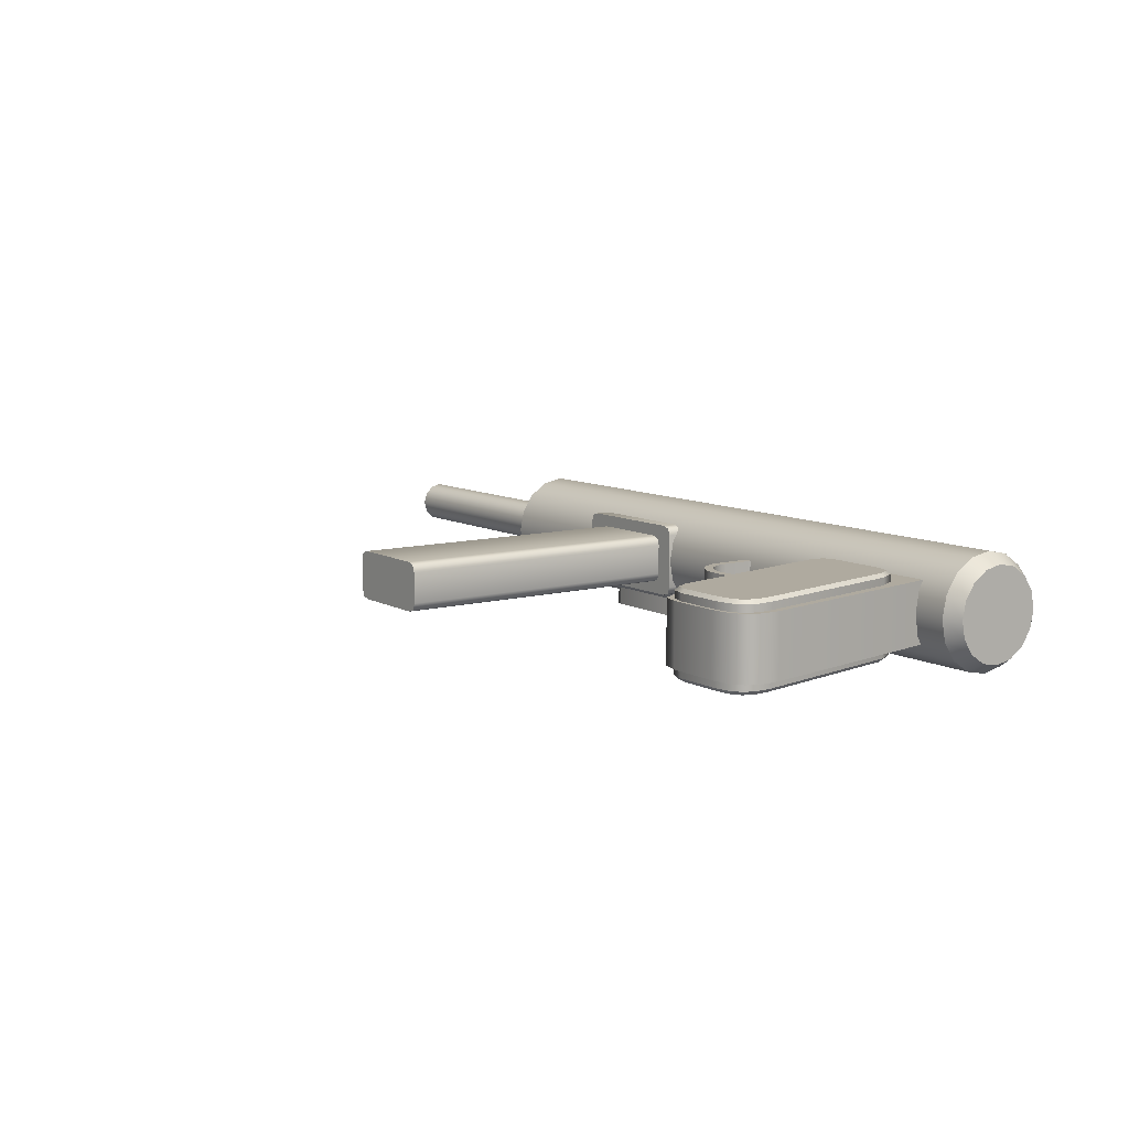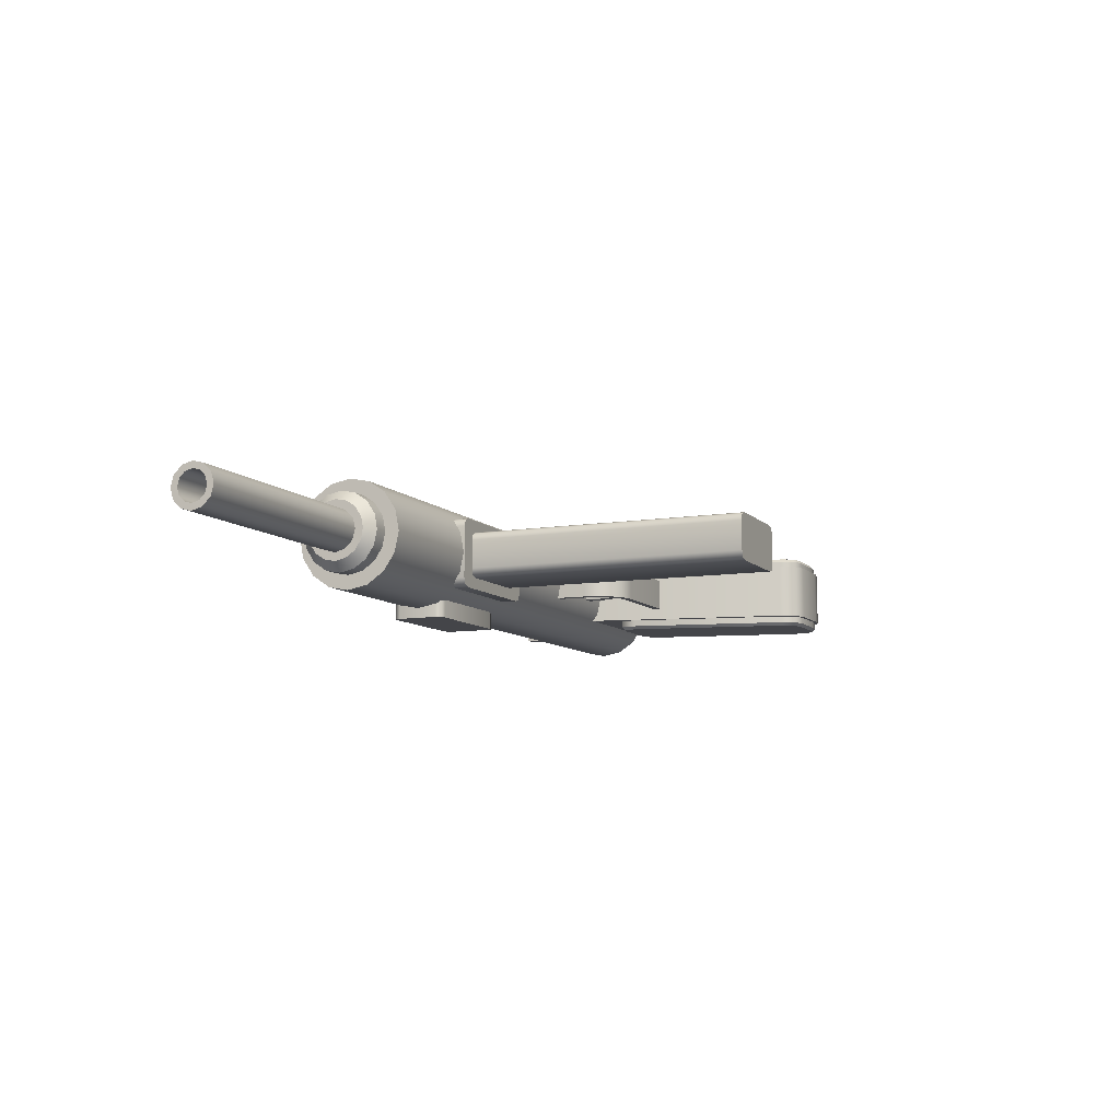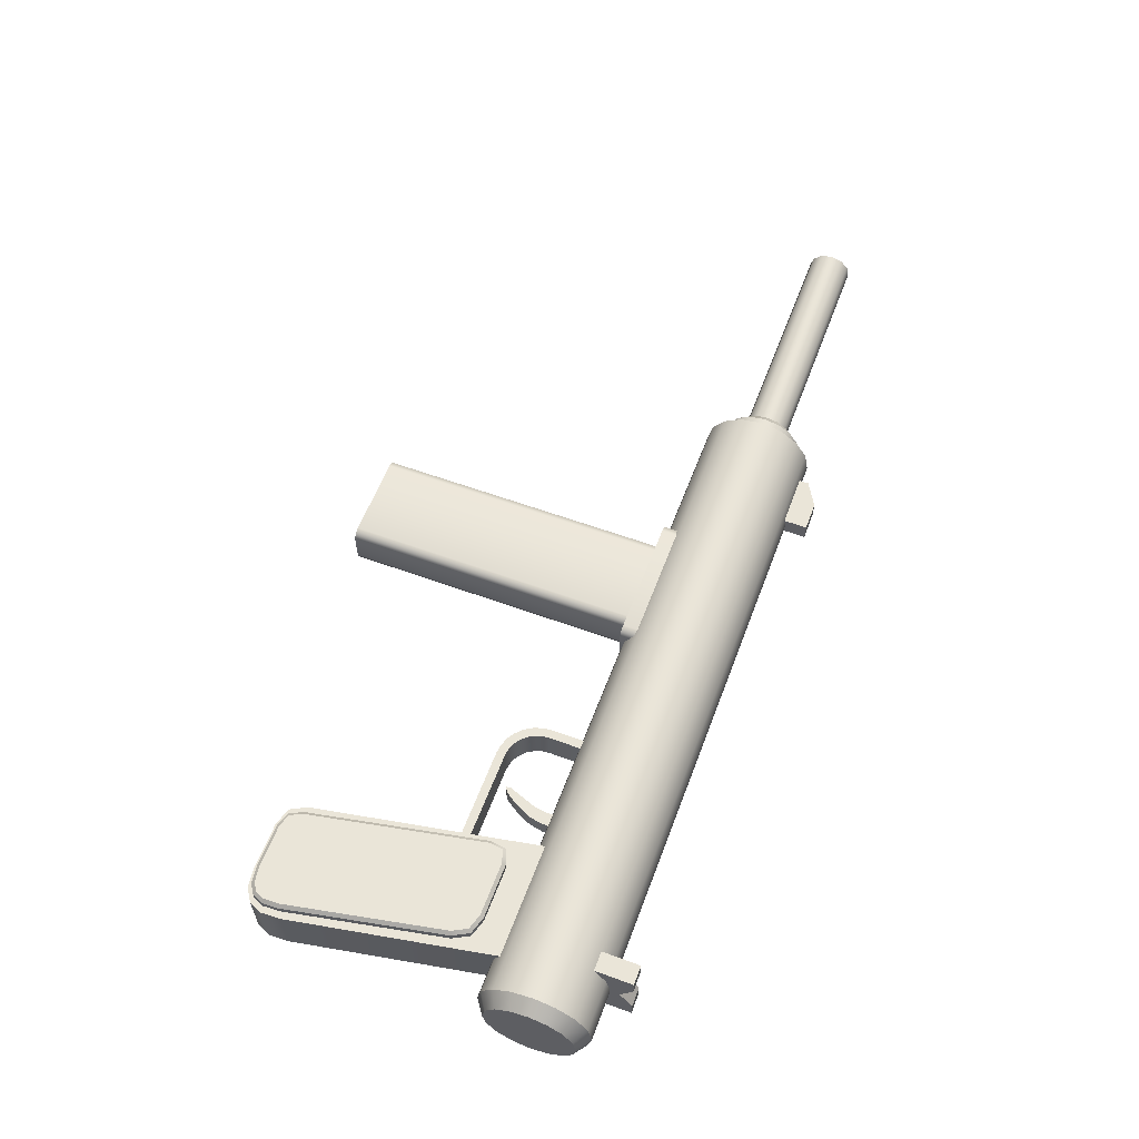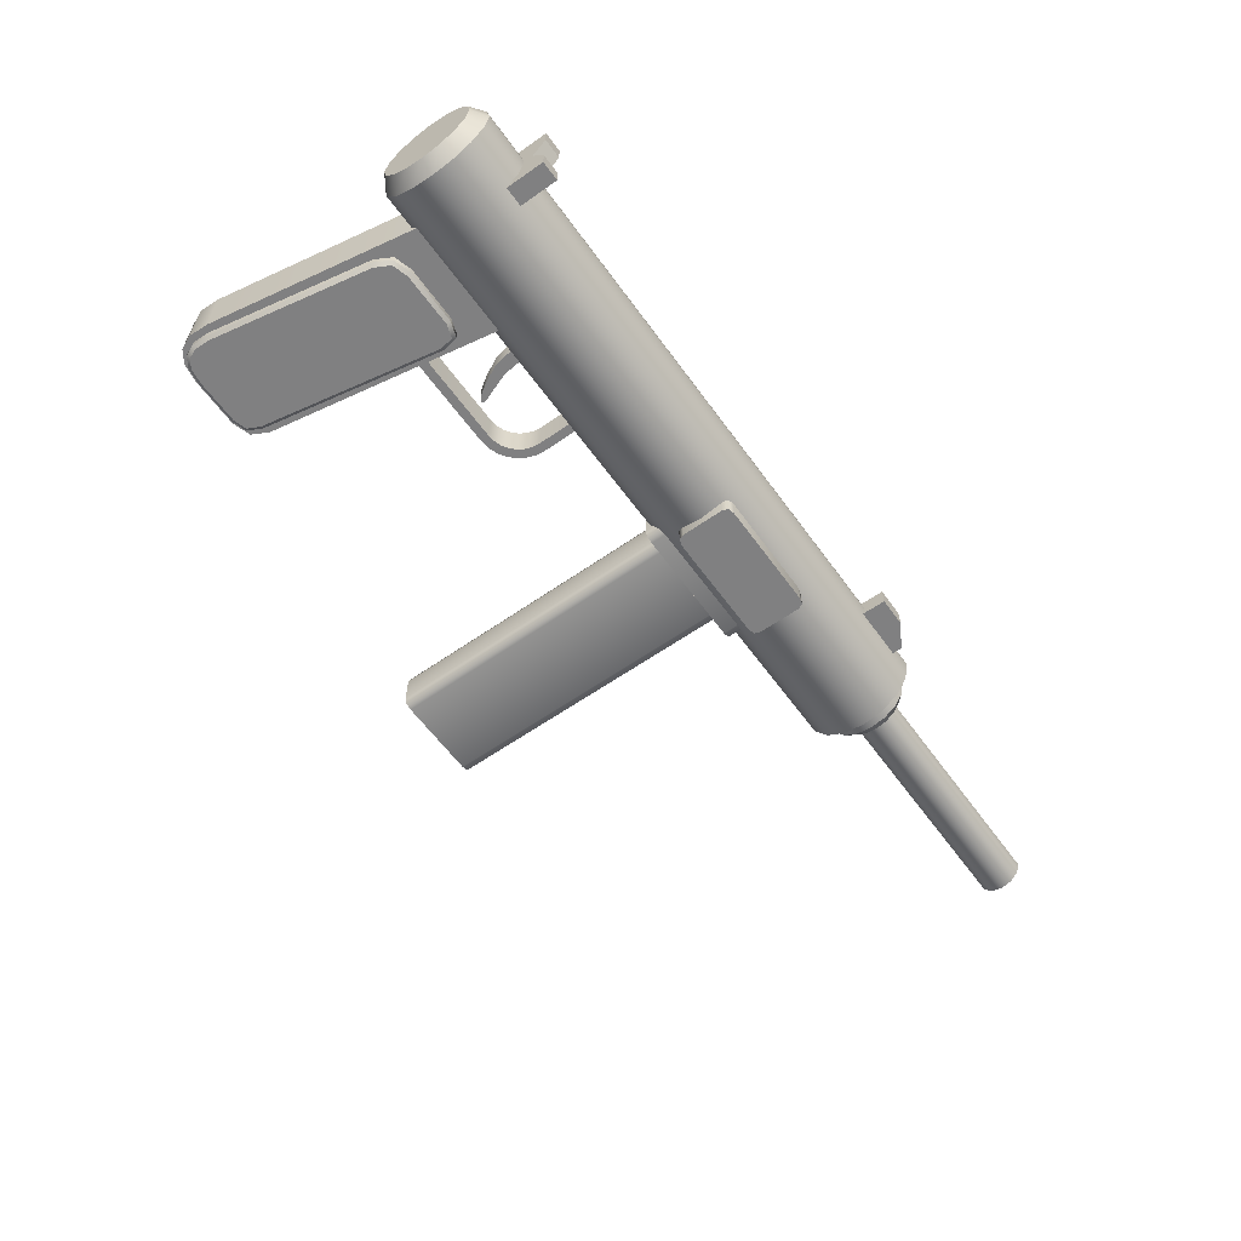
<metadata>
{"format":"obj","ext":"obj","renderer":"f3d","projection":"perspective","resolution":1024,"background":"white","views":[{"elev":9.4,"azim":54.7,"up":"+Z"},{"elev":-9.0,"azim":-66.3,"up":"+Z"},{"elev":59.3,"azim":110.6,"up":"+Z"},{"elev":-60.0,"azim":125.7,"up":"+Z"}]}
</metadata>
<code>
v  -64.51 28.54 1.499
v  -64.51 29.45 -3.082
v  -59.73 29.45 -3.082
v  -59.73 28.54 1.499
v  -64.51 32.05 -6.965
v  -59.73 32.05 -6.965
v  -64.51 35.93 -9.56
v  -59.73 35.93 -9.56
v  -64.51 40.51 -10.47
v  -59.73 40.51 -10.47
v  -64.51 45.09 -9.56
v  -59.73 45.09 -9.56
v  -64.51 48.98 -6.965
v  -59.73 48.98 -6.965
v  -64.51 51.57 -3.082
v  -59.73 51.57 -3.082
v  -64.51 52.48 1.499
v  -59.73 52.48 1.499
v  -64.51 51.57 6.08
v  -59.73 51.57 6.08
v  -64.51 48.98 9.963
v  -59.73 48.98 9.963
v  -64.51 45.09 12.56
v  -59.73 45.09 12.56
v  -64.51 40.51 13.47
v  -59.73 40.51 13.47
v  -64.51 35.93 12.56
v  -59.73 35.93 12.56
v  -64.51 32.05 9.963
v  -59.73 32.05 9.963
v  -64.51 29.45 6.08
v  -59.73 29.45 6.08
v  -67.42 34.15 -4.866
v  -67.42 32.2 -1.946
v  -67.42 31.51 1.499
v  -67.42 32.2 4.944
v  -67.42 34.15 7.864
v  -67.42 37.07 9.815
v  -67.42 40.51 10.5
v  -67.42 43.96 9.815
v  -67.42 46.88 7.864
v  -67.42 48.83 4.944
v  -67.42 49.51 1.499
v  -67.42 48.83 -1.946
v  -67.42 46.88 -4.866
v  -67.42 43.96 -6.817
v  -67.42 40.51 -7.502
v  -67.42 37.07 -6.817
v  -59.73 25.37 -4.771
v  -59.73 24.13 1.499
v  -59.73 28.93 -10.09
v  -59.73 34.24 -13.64
v  -59.73 40.51 -14.89
v  -59.73 46.78 -13.64
v  -59.73 52.1 -10.09
v  -59.73 55.65 -4.771
v  -59.73 56.9 1.499
v  -59.73 55.65 7.77
v  -59.73 52.1 13.09
v  -59.73 46.78 16.64
v  -59.73 40.51 17.88
v  -59.73 34.24 16.64
v  -59.73 28.93 13.09
v  -59.73 25.37 7.77
v  134.4 25.37 -4.771
v  134.4 24.13 1.499
v  134.4 28.93 -10.09
v  134.4 34.24 -13.64
v  134.4 40.51 -14.89
v  134.4 46.78 -13.64
v  134.4 52.1 -10.09
v  134.4 55.65 -4.771
v  134.4 56.9 1.499
v  134.4 55.65 7.77
v  134.4 52.1 13.09
v  134.4 46.78 16.64
v  134.4 40.51 17.88
v  134.4 34.24 16.64
v  134.4 28.93 13.09
v  134.4 25.37 7.77
v  138.6 28.12 -3.635
v  138.6 27.1 1.499
v  138.6 31.03 -7.987
v  138.6 35.38 -10.9
v  138.6 40.51 -11.92
v  138.6 45.65 -10.9
v  138.6 50 -7.987
v  138.6 52.91 -3.635
v  138.6 53.93 1.499
v  138.6 52.91 6.633
v  138.6 50 10.99
v  138.6 45.65 13.89
v  138.6 40.51 14.92
v  138.6 35.38 13.89
v  138.6 31.03 10.99
v  138.6 28.12 6.633
v  -67.42 47.01 1.499
v  -67.42 46.14 -1.751
v  -138.6 46.14 -1.751
v  -138.6 47.01 1.499
v  -67.42 43.76 -4.13
v  -138.6 43.76 -4.13
v  -67.42 40.51 -5.001
v  -138.6 40.51 -5.001
v  -67.42 37.26 -4.13
v  -138.6 37.26 -4.13
v  -67.42 34.88 -1.751
v  -138.6 34.88 -1.751
v  -67.42 34.01 1.499
v  -138.6 34.01 1.499
v  -67.42 34.88 4.749
v  -138.6 34.88 4.749
v  -67.42 37.26 7.128
v  -138.6 37.26 7.128
v  -67.42 40.51 7.999
v  -138.6 40.51 7.999
v  -67.42 43.76 7.128
v  -138.6 43.76 7.128
v  -67.42 46.14 4.749
v  -138.6 46.14 4.749
v  -138.6 44.41 -0.7509
v  -138.6 45.01 1.499
v  -138.6 44.41 3.749
v  -138.6 42.76 5.396
v  -138.6 40.51 5.999
v  -138.6 38.26 5.396
v  -138.6 36.62 3.749
v  -138.6 36.01 1.499
v  -138.6 36.62 -0.7509
v  -138.6 38.26 -2.398
v  -138.6 40.51 -3.001
v  -138.6 42.76 -2.398
v  -67.42 44.41 -0.7509
v  -67.42 45.01 1.499
v  -67.42 42.76 -2.398
v  -67.42 40.51 -3.001
v  -67.42 38.26 -2.398
v  -67.42 36.62 -0.7509
v  -67.42 36.01 1.499
v  -67.42 36.62 3.749
v  -67.42 38.26 5.396
v  -67.42 40.51 5.999
v  -67.42 42.76 5.396
v  -67.42 44.41 3.749
v  132.6 -33.55 13.21
v  123.4 12.56 13.21
v  96.33 12.93 13.21
v  106.5 -38.53 13.21
v  108.3 -41.94 13.21
v  112 -43.07 13.21
v  124.6 -43.07 13.21
v  129.2 -42.42 13.21
v  131.6 -40.8 13.21
v  132.7 -38.09 13.21
v  107.6 -42.77 12.21
v  105.5 -38.86 12.21
v  105.5 -38.86 9.046
v  107.6 -42.77 9.046
v  111.8 -44.07 12.21
v  111.8 -44.07 9.046
v  124.7 -44.07 12.21
v  124.7 -44.07 9.046
v  129.5 -43.38 12.21
v  129.5 -43.38 9.046
v  132.4 -41.47 12.21
v  132.4 -41.47 9.046
v  133.8 -38.28 12.21
v  133.8 -38.28 9.046
v  133.6 -33.43 12.21
v  133.6 -33.43 9.046
v  124.4 12.9 12.21
v  124.4 12.9 9.046
v  100.5 19.24 12.21
v  116.6 19.24 12.21
v  116.6 19.24 9.046
v  100.5 19.24 9.046
v  95.32 12.9 12.21
v  95.32 12.9 9.046
v  121.8 17.66 9.046
v  121.8 17.66 12.21
v  96 17.66 9.046
v  96 17.66 12.21
v  124.6 -43.07 -10.21
v  112 -43.07 -10.21
v  108.3 -41.94 -10.21
v  106.5 -38.53 -10.21
v  96.33 12.93 -10.21
v  123.4 12.56 -10.21
v  132.6 -33.55 -10.21
v  132.7 -38.09 -10.21
v  131.6 -40.8 -10.21
v  129.2 -42.42 -10.21
v  107.6 -42.77 -9.21
v  107.6 -42.77 -6.048
v  105.5 -38.86 -6.048
v  105.5 -38.86 -9.21
v  111.8 -44.07 -9.21
v  111.8 -44.07 -6.048
v  124.7 -44.07 -9.21
v  124.7 -44.07 -6.048
v  129.5 -43.38 -9.21
v  129.5 -43.38 -6.048
v  132.4 -41.47 -9.21
v  132.4 -41.47 -6.048
v  133.8 -38.28 -9.21
v  133.8 -38.28 -6.048
v  133.6 -33.43 -9.21
v  133.6 -33.43 -6.048
v  124.4 12.9 -9.21
v  124.4 12.9 -6.048
v  100.5 19.24 -9.21
v  100.5 19.24 -6.048
v  116.6 19.24 -6.048
v  116.6 19.24 -9.21
v  95.32 12.9 -6.048
v  95.32 12.9 -9.21
v  121.8 17.66 -6.048
v  121.8 17.66 -9.21
v  96 17.66 -6.048
v  96 17.66 -9.21
v  123.9 29.69 -7.16
v  135.5 -32.42 -7.16
v  135.7 -37.98 -7.16
v  134 -41.95 -7.16
v  130.4 -44.34 -7.16
v  124.9 -45.13 -7.16
v  110.7 -45.13 -7.16
v  105.6 -43.54 -7.16
v  103 -38.77 -7.16
v  90.29 29.69 -7.16
v  110.7 -45.13 10.16
v  124.9 -45.13 10.16
v  130.4 -44.34 10.16
v  134 -41.95 10.16
v  135.7 -37.98 10.16
v  135.5 -32.42 10.16
v  123.9 29.69 10.16
v  90.29 29.69 10.16
v  103 -38.77 10.16
v  105.6 -43.54 10.16
v  116.5 18.24 13.21
v  100.7 18.24 13.21
v  121.1 16.82 13.21
v  96.9 16.92 13.21
v  121.1 16.82 -10.21
v  116.5 18.24 -10.21
v  100.7 18.24 -10.21
v  96.9 16.92 -10.21
v  55.44 15.44 6.499
v  55.44 26.64 6.499
v  55.44 26.64 -3.501
v  55.44 15.44 -3.501
v  55.76 12.64 6.499
v  55.76 12.64 -3.501
v  56.68 10.07 6.499
v  56.68 10.07 -3.501
v  58.12 7.803 6.499
v  58.12 7.803 -3.501
v  60.01 5.911 6.499
v  60.01 5.911 -3.501
v  62.28 4.469 6.499
v  62.28 4.469 -3.501
v  64.85 3.55 6.499
v  64.85 3.55 -3.501
v  67.65 3.227 6.499
v  67.65 3.227 -3.501
v  96.26 3.227 6.499
v  96.26 3.227 -3.501
v  67.66 5.778 6.499
v  95.8 5.778 6.499
v  95.8 5.778 -3.501
v  67.66 5.778 -3.501
v  65.44 6.034 6.499
v  65.44 6.034 -3.501
v  63.41 6.761 6.499
v  63.41 6.761 -3.501
v  61.61 7.901 6.499
v  61.61 7.901 -3.501
v  60.11 9.398 6.499
v  60.11 9.398 -3.501
v  58.97 11.19 6.499
v  58.97 11.19 -3.501
v  58.24 13.23 6.499
v  58.24 13.23 -3.501
v  57.99 15.45 6.499
v  57.99 15.45 -3.501
v  57.99 26.64 6.499
v  57.99 26.64 -3.501
v  75.2 10.35 -1.184
v  75.54 9.202 -1.184
v  75.54 9.202 4.182
v  75.2 10.35 4.182
v  76.99 10.12 -1.184
v  76.99 10.12 4.182
v  81.76 18.72 -1.184
v  82.51 22.63 -1.184
v  82.51 22.63 4.182
v  81.76 18.72 4.182
v  82.51 26.12 -1.184
v  82.51 26.12 4.182
v  78.84 26.12 -1.184
v  78.84 22.63 -1.184
v  78.84 22.63 4.182
v  78.84 26.12 4.182
v  78.28 18.76 -1.184
v  78.28 18.76 4.182
v  79.51 13.96 4.182
v  79.51 13.96 -1.184
v  76.61 14.14 -1.184
v  76.61 14.14 4.182
v  19.86 34.55 -11.7
v  19.86 46.95 -11.7
v  19.24 48.52 -11.7
v  17.38 49.05 -11.7
v  -14.1 49.05 -11.7
v  -15.96 48.52 -11.7
v  -16.58 46.95 -11.7
v  -16.58 34.55 -11.7
v  -15.96 32.98 -11.7
v  -14.1 32.45 -11.7
v  17.38 32.45 -11.7
v  19.24 32.98 -11.7
v  17.38 32.45 -17.88
v  -14.1 32.45 -17.88
v  -15.96 32.98 -17.88
v  -16.58 34.55 -17.88
v  -16.58 46.95 -17.88
v  -15.96 48.52 -17.88
v  -14.1 49.05 -17.88
v  17.38 49.05 -17.88
v  19.24 48.52 -17.88
v  19.86 46.95 -17.88
v  19.86 34.55 -17.88
v  19.24 32.98 -17.88
v  114.6 63.29 -10.09
v  114.6 63.29 -4.771
v  120.3 63.29 -4.771
v  120.3 63.29 -10.09
v  114.6 59.57 1.499
v  120.3 59.57 1.499
v  114.6 63.29 7.77
v  120.3 63.29 7.77
v  114.6 63.29 13.09
v  120.3 63.29 13.09
v  114.6 51.57 -10.09
v  114.6 55.12 -4.771
v  120.3 55.12 -4.771
v  120.3 51.57 -10.09
v  114.6 56.37 1.499
v  120.3 56.37 1.499
v  114.6 55.12 7.77
v  120.3 55.12 7.77
v  114.6 51.57 13.09
v  120.3 51.57 13.09
v  -45.64 63.29 4.226
v  -37.01 63.29 4.226
v  -37.01 63.29 -1.228
v  -45.64 63.29 -1.228
v  -52.71 59.08 4.226
v  -52.71 59.08 -1.228
v  -52.71 55.37 -1.228
v  -52.71 55.37 4.226
v  -37.01 55.37 -1.228
v  -37.01 55.37 4.226
v  21.56 30.04 9.487
v  21.56 30.04 -6.489
v  20.89 30.04 -8.52
v  18.85 30.04 -9.197
v  -15.57 30.04 -9.197
v  -17.6 30.04 -8.52
v  -18.28 30.04 -6.489
v  -18.28 30.04 9.487
v  -17.6 30.04 11.52
v  -15.57 30.04 12.19
v  18.85 30.04 12.19
v  20.89 30.04 11.52
v  18.85 23.86 12.19
v  -15.57 23.86 12.19
v  -17.6 23.86 11.52
v  -18.28 23.86 9.487
v  -18.28 23.86 -6.489
v  -17.6 23.86 -8.52
v  -15.57 23.86 -9.197
v  18.85 23.86 -9.197
v  20.89 23.86 -8.52
v  21.56 23.86 -6.489
v  21.56 23.86 9.487
v  20.89 23.86 11.52
v  13.59 -63.29 8.611
v  -10.31 -63.29 8.611
v  -12.34 -63.29 7.934
v  -13.01 -63.29 5.903
v  -13.01 -63.29 -2.905
v  -12.34 -63.29 -4.936
v  -10.31 -63.29 -5.613
v  13.59 -63.29 -5.613
v  15.62 -63.29 -4.936
v  16.3 -63.29 -2.905
v  16.3 -63.29 5.903
v  15.62 -63.29 7.934
v  -10.31 25.16 -5.613
v  13.59 25.16 -5.613
v  16.3 25.16 -2.905
v  16.3 25.16 5.903
v  13.59 25.16 8.611
v  -10.31 25.16 8.611
v  -13.01 25.16 5.903
v  -13.01 25.16 -2.905
v  -12.34 25.16 -4.936
v  15.62 25.16 -4.936
v  15.62 25.16 7.934
v  -12.34 25.16 7.934
g gun
f 1 2 3 4
f 2 5 6 3
f 5 7 8 6
f 7 9 10 8
f 9 11 12 10
f 11 13 14 12
f 13 15 16 14
f 15 17 18 16
f 17 19 20 18
f 19 21 22 20
f 21 23 24 22
f 23 25 26 24
f 25 27 28 26
f 27 29 30 28
f 29 31 32 30
f 31 1 4 32
f 33 34 35 36 37 38 39 40 41 42 43 44 45 46 47 48
f 1 35 34 2
f 2 34 33 5
f 5 33 48 7
f 7 48 47 9
f 9 47 46 11
f 11 46 45 13
f 13 45 44 15
f 15 44 43 17
f 17 43 42 19
f 19 42 41 21
f 21 41 40 23
f 23 40 39 25
f 25 39 38 27
f 27 38 37 29
f 29 37 36 31
f 31 36 35 1
f 4 3 49 50
f 3 6 51 49
f 6 8 52 51
f 8 10 53 52
f 10 12 54 53
f 12 14 55 54
f 14 16 56 55
f 16 18 57 56
f 18 20 58 57
f 20 22 59 58
f 22 24 60 59
f 24 26 61 60
f 26 28 62 61
f 28 30 63 62
f 30 32 64 63
f 32 4 50 64
f 50 49 65 66
f 49 51 67 65
f 51 52 68 67
f 52 53 69 68
f 53 54 70 69
f 54 55 71 70
f 55 56 72 71
f 56 57 73 72
f 57 58 74 73
f 58 59 75 74
f 59 60 76 75
f 60 61 77 76
f 61 62 78 77
f 62 63 79 78
f 63 64 80 79
f 64 50 66 80
f 66 65 81 82
f 65 67 83 81
f 67 68 84 83
f 68 69 85 84
f 69 70 86 85
f 70 71 87 86
f 71 72 88 87
f 72 73 89 88
f 73 74 90 89
f 74 75 91 90
f 75 76 92 91
f 76 77 93 92
f 77 78 94 93
f 78 79 95 94
f 79 80 96 95
f 80 66 82 96
f 95 96 82 81 83 84 85 86 87 88 89 90 91 92 93 94
f 97 98 99 100
f 98 101 102 99
f 101 103 104 102
f 103 105 106 104
f 105 107 108 106
f 107 109 110 108
f 109 111 112 110
f 111 113 114 112
f 113 115 116 114
f 115 117 118 116
f 117 119 120 118
f 119 97 100 120
f 121 122 100 99
f 122 123 120 100
f 123 124 118 120
f 124 125 116 118
f 125 126 114 116
f 126 127 112 114
f 127 128 110 112
f 128 129 108 110
f 129 130 106 108
f 130 131 104 106
f 131 132 102 104
f 132 121 99 102
f 122 121 133 134
f 121 132 135 133
f 132 131 136 135
f 131 130 137 136
f 130 129 138 137
f 129 128 139 138
f 128 127 140 139
f 127 126 141 140
f 126 125 142 141
f 125 124 143 142
f 124 123 144 143
f 123 122 134 144
f 145 146 147 148 149 150 151 152 153 154
f 155 156 157 158
f 159 155 158 160
f 161 159 160 162
f 163 161 162 164
f 165 163 164 166
f 167 165 166 168
f 169 167 168 170
f 171 169 170 172
f 173 174 175 176
f 156 177 178 157
f 179 175 174 180
f 181 178 177 182
f 172 179 180 171
f 176 181 182 173
f 183 184 185 186 187 188 189 190 191 192
f 193 194 195 196
f 197 198 194 193
f 199 200 198 197
f 201 202 200 199
f 203 204 202 201
f 205 206 204 203
f 207 208 206 205
f 209 210 208 207
f 211 212 213 214
f 196 195 215 216
f 217 218 214 213
f 219 220 216 215
f 210 209 218 217
f 212 211 220 219
f 221 222 223 224 225 226 227 228 229 230
f 231 232 233 234 235 236 237 238 239 240
f 227 226 232 231
f 222 221 237 236
f 230 229 239 238
f 233 232 226 225
f 234 233 225 224
f 235 234 224 223
f 236 235 223 222
f 228 227 231 240
f 229 228 240 239
f 148 156 155 149
f 149 155 159 150
f 150 159 161 151
f 151 161 163 152
f 152 163 165 153
f 153 165 167 154
f 154 167 169 145
f 145 169 171 146
f 241 174 173 242
f 147 177 156 148
f 174 241 243 180
f 177 147 244 182
f 180 243 146 171
f 182 244 242 173
f 185 193 196 186
f 184 197 193 185
f 183 199 197 184
f 192 201 199 183
f 191 203 201 192
f 190 205 203 191
f 189 207 205 190
f 188 209 207 189
f 209 188 245 218
f 218 245 246 214
f 247 211 214 246
f 211 247 248 220
f 220 248 187 216
f 186 196 216 187
f 242 244 147 146 243 241
f 246 245 188 187 248 247
f 249 250 251 252
f 253 249 252 254
f 255 253 254 256
f 257 255 256 258
f 259 257 258 260
f 261 259 260 262
f 263 261 262 264
f 265 263 264 266
f 267 265 266 268
f 269 270 271 272
f 273 269 272 274
f 275 273 274 276
f 277 275 276 278
f 279 277 278 280
f 281 279 280 282
f 283 281 282 284
f 285 283 284 286
f 287 285 286 288
f 288 286 252 251
f 287 250 249 285
f 286 284 254 252
f 253 283 285 249
f 272 271 268 266
f 267 270 269 265
f 274 272 266 264
f 265 269 273 263
f 276 274 264 262
f 263 273 275 261
f 278 276 262 260
f 261 275 277 259
f 280 278 260 258
f 259 277 279 257
f 282 280 258 256
f 257 279 281 255
f 284 282 256 254
f 255 281 283 253
f 289 290 291 292
f 290 293 294 291
f 295 296 297 298
f 296 299 300 297
f 301 302 303 304
f 302 305 306 303
f 295 298 307 308
f 294 293 308 307
f 306 305 309 310
f 292 310 309 289
f 303 297 300 304
f 301 299 296 302
f 309 308 293 290 289
f 310 292 291 294 307
f 305 295 308 309
f 307 298 306 310
f 302 296 295 305
f 298 297 303 306
f 311 312 313 314 315 316 317 318 319 320 321 322
f 323 324 325 326 327 328 329 330 331 332 333 334
f 315 314 330 329
f 312 311 333 332
f 321 320 324 323
f 318 317 327 326
f 331 330 314 313
f 316 315 329 328
f 334 333 311 322
f 325 324 320 319
f 332 331 313 312
f 317 316 328 327
f 323 334 322 321
f 326 325 319 318
f 335 336 337 338
f 336 339 340 337
f 339 341 342 340
f 341 343 344 342
f 336 335 345 346
f 338 337 347 348
f 335 338 348 345
f 339 336 346 349
f 337 340 350 347
f 341 339 349 351
f 340 342 352 350
f 343 341 351 353
f 344 343 353 354
f 342 344 354 352
f 355 356 357 358
f 359 360 361 362
f 358 357 363 361 360
f 356 355 359 362 364
f 357 356 364 363
f 358 360 359 355
f 365 366 367 368 369 370 371 372 373 374 375 376
f 377 378 379 380 381 382 383 384 385 386 387 388
f 369 368 384 383
f 366 365 387 386
f 375 374 378 377
f 372 371 381 380
f 389 390 391 392 393 394 395 396 397 398 399 400
f 396 395 401 402
f 399 398 403 404
f 390 389 405 406
f 393 392 407 408
f 409 401 395 394
f 410 403 398 397
f 411 405 389 400
f 412 407 392 391
f 408 409 394 393
f 402 410 397 396
f 404 411 400 399
f 406 412 391 390
f 385 384 368 367
f 370 369 383 382
f 388 387 365 376
f 379 378 374 373
f 386 385 367 366
f 371 370 382 381
f 377 388 376 375
f 380 379 373 372

</code>
